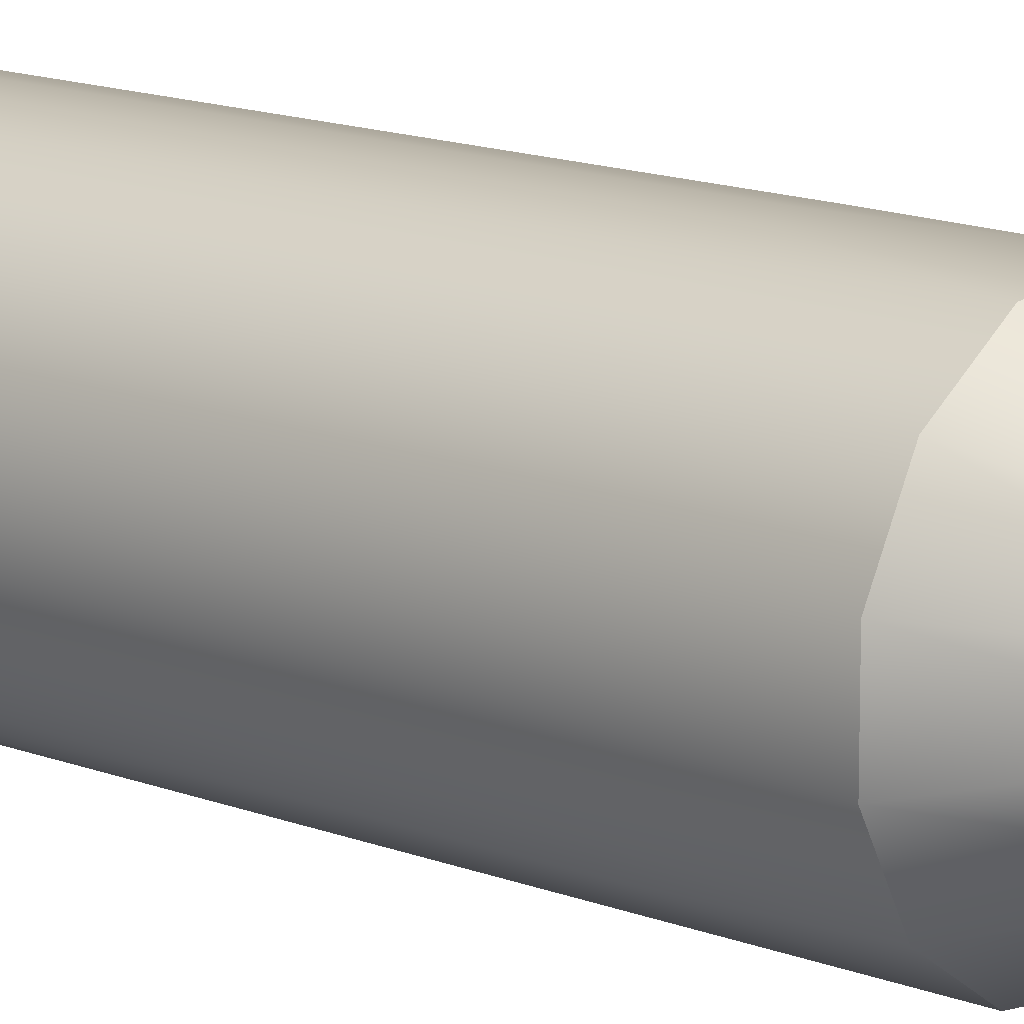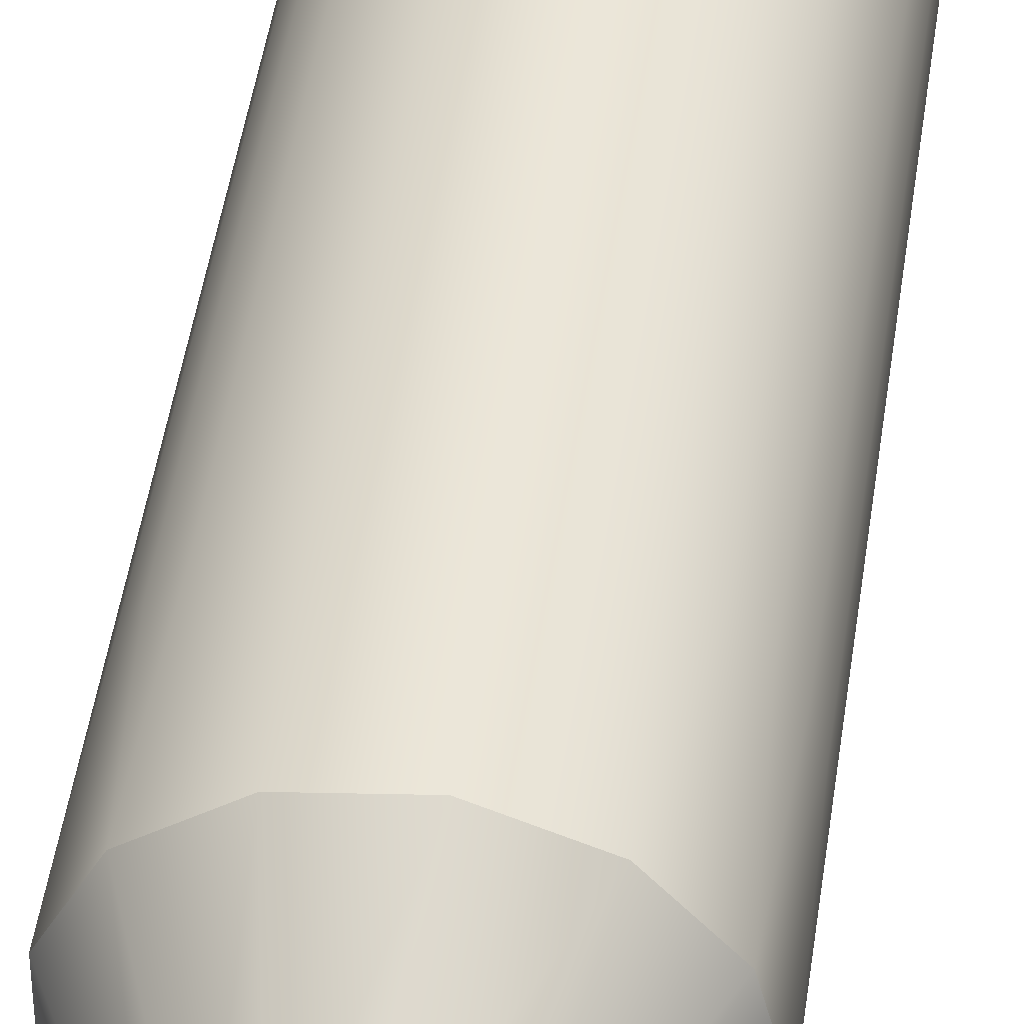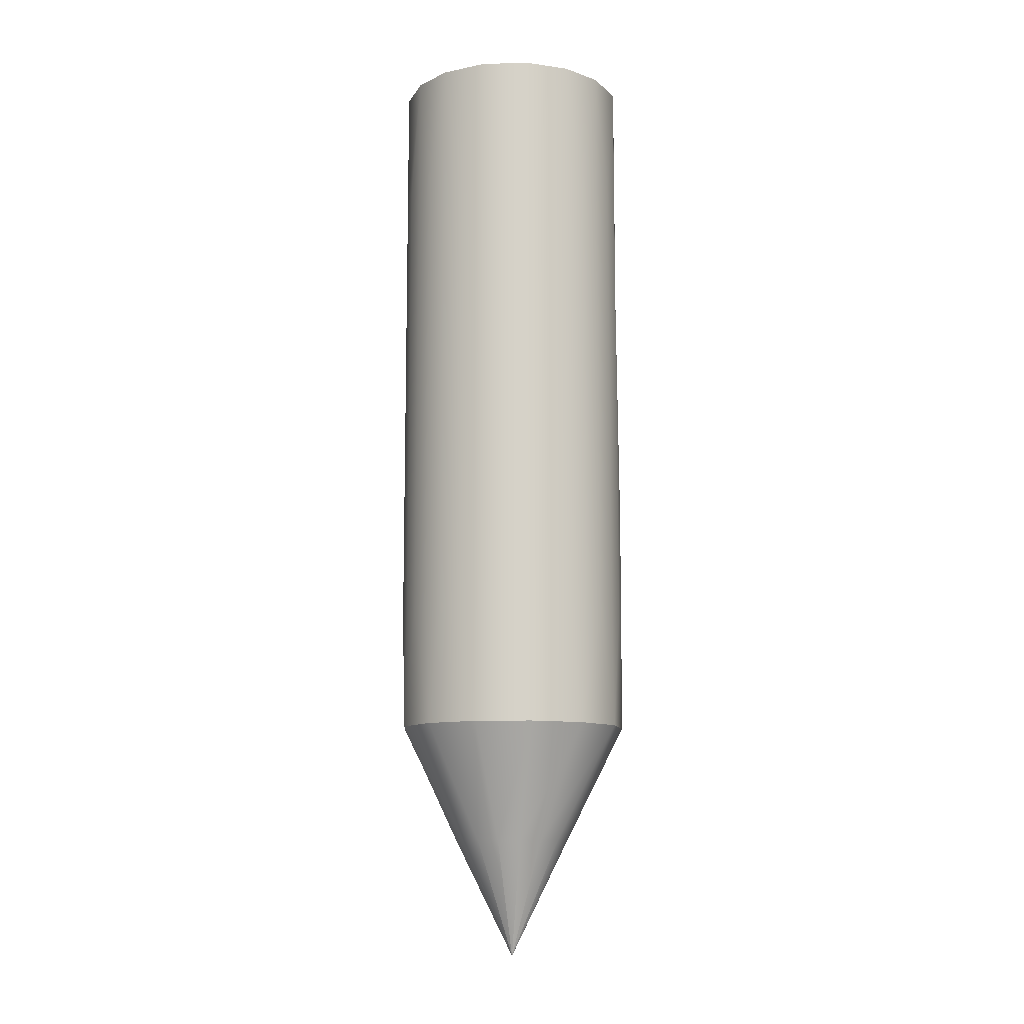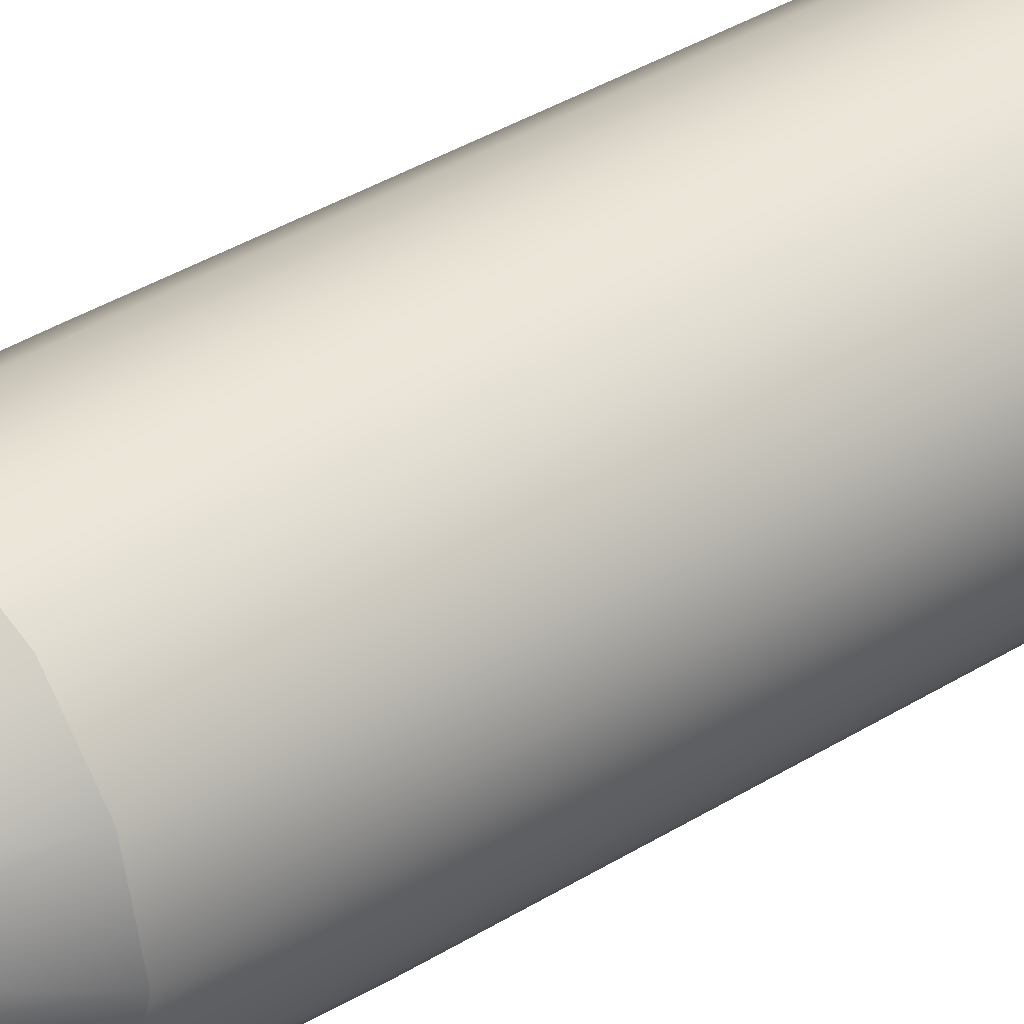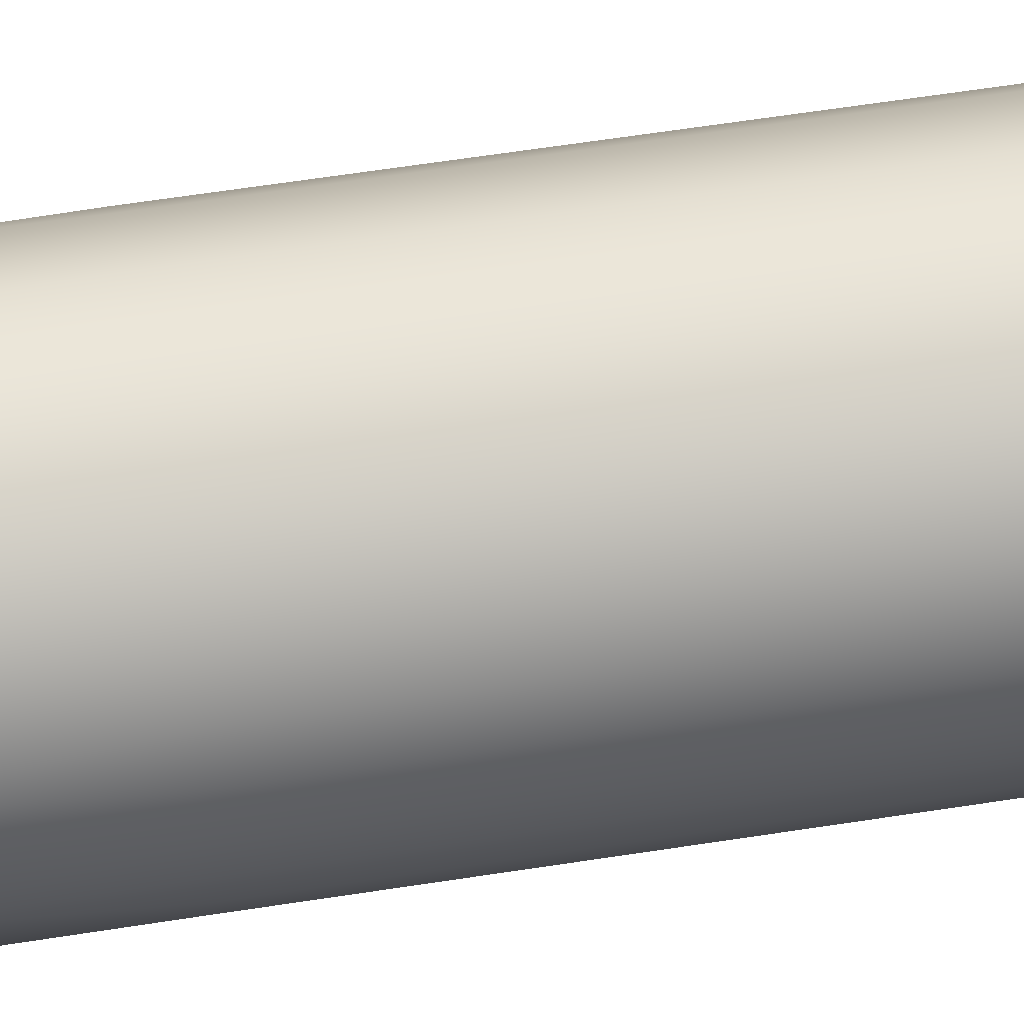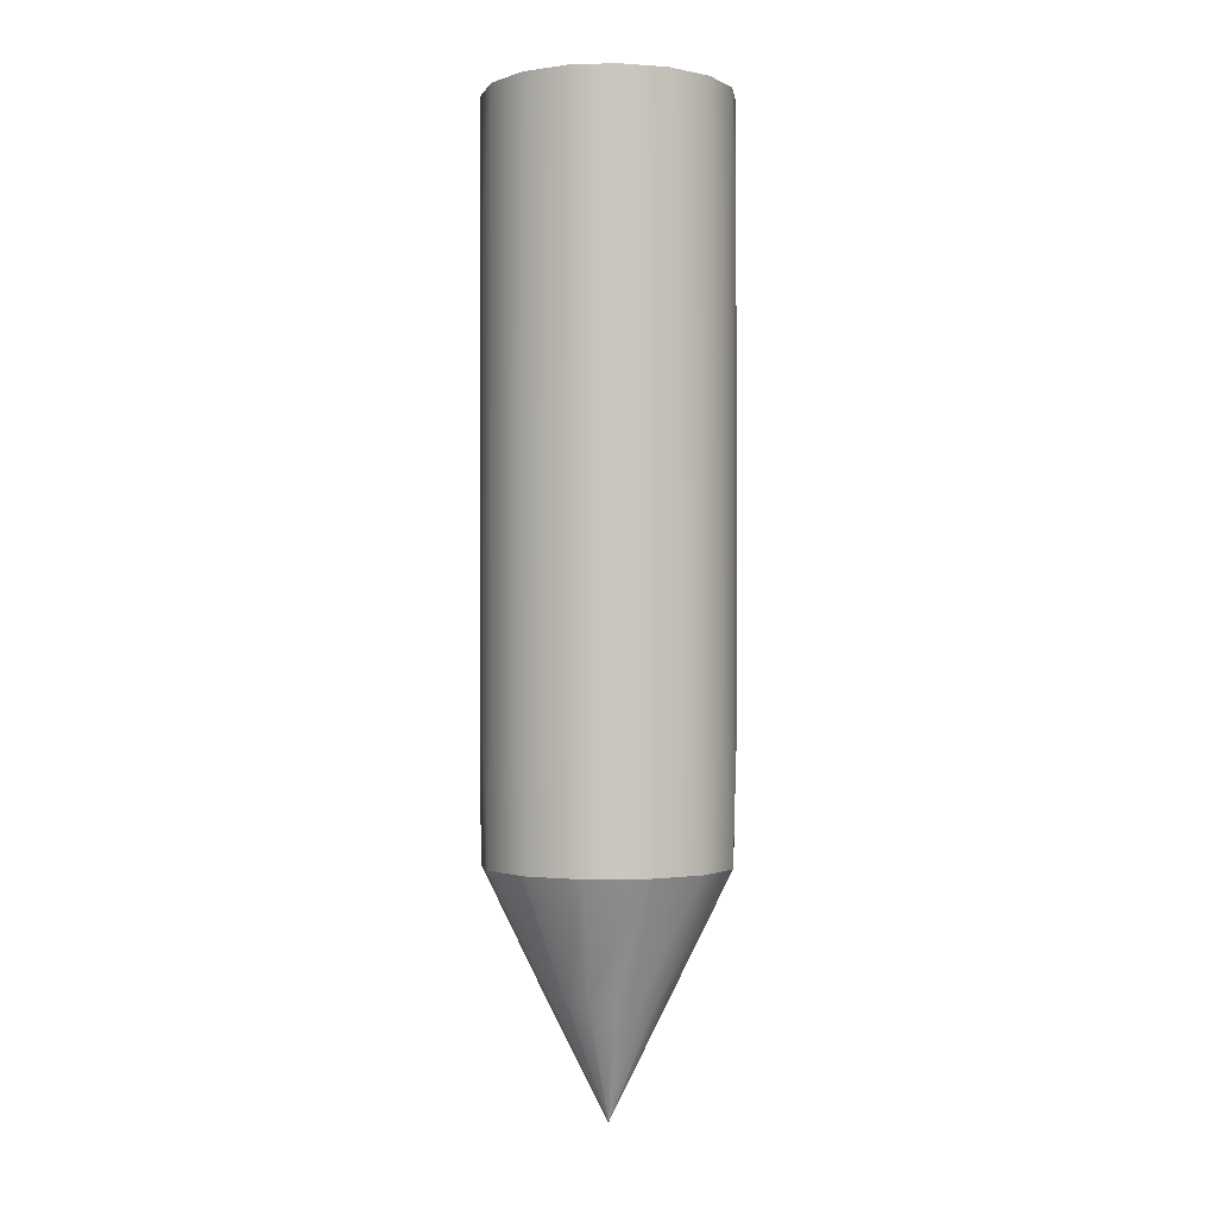
<metadata>
{"format":"obj","ext":"obj","renderer":"f3d","projection":"perspective","resolution":1024,"background":"white","views":[{"elev":13.9,"azim":-48.6,"up":"+Z"},{"elev":44.5,"azim":7.8,"up":"+Z"},{"elev":-11.0,"azim":-30.2,"up":"+Y"},{"elev":36.4,"azim":50.7,"up":"+Z"},{"elev":60.5,"azim":80.9,"up":"+Z"},{"elev":-0.8,"azim":17.8,"up":"+Y"}]}
</metadata>
<code>
v 0 0 0
v 1.25 2.5 0
v 2.5 5 0
v 0 0 0
v 1.149 2.5 -0.4928
v 0 0 0
v 0.8751 2.5 -0.8926
v 0 0 0
v 0.4726 2.5 -1.157
v 0 0 0
v 0 2.5 -1.25
v 0 0 0
v -0.4928 2.5 -1.149
v 0 0 0
v -0.8926 2.5 -0.8751
v 0 0 0
v -1.157 2.5 -0.4726
v 0 0 0
v -1.25 2.5 0
v 0 0 0
v -1.149 2.5 0.4928
v 0 0 0
v -0.8751 2.5 0.8926
v 0 0 0
v -0.4726 2.5 1.157
v 0 0 0
v 0 2.5 1.25
v 0 0 0
v 0.4928 2.5 1.149
v 0 0 0
v 0.8926 2.5 0.8751
v 0 0 0
v 1.157 2.5 0.4726
v 0 0 0
v 1.25 2.5 0
v 2.5 5 0
v 2.214 5 1.162
v 1.42 5 2.057
v 0.3013 5 2.482
v -0.8865 5 2.338
v -1.871 5 1.658
v -2.427 5 0.5983
v -2.427 5 -0.5983
v -1.871 5 -1.658
v -0.8865 5 -2.338
v 0.3013 5 -2.482
v 1.42 5 -2.057
v 2.214 5 -1.162
v 2.5 20 0
v 2.5 15 0
v 2.5 10 0
v 2.5 5 0
v 2.313 20 0.9498
v 2.313 15 0.9498
v 2.313 10 0.9498
v 1.749 20 1.786
v 1.749 15 1.786
v 1.749 10 1.786
v 0.9086 20 2.329
v 0.9086 15 2.329
v 0.9086 10 2.329
v 0 20 2.5
v 0 15 2.5
v 0 10 2.5
v -0.9498 20 2.313
v -0.9498 15 2.313
v -0.9498 10 2.313
v -1.786 20 1.749
v -1.786 15 1.749
v -1.786 10 1.749
v -2.329 20 0.9086
v -2.329 15 0.9086
v -2.329 10 0.9086
v -2.5 20 0
v -2.5 15 0
v -2.5 10 0
v -2.313 20 -0.9498
v -2.313 15 -0.9498
v -2.313 10 -0.9498
v -1.749 20 -1.786
v -1.749 15 -1.786
v -1.749 10 -1.786
v -0.9086 20 -2.329
v -0.9086 15 -2.329
v -0.9086 10 -2.329
v 0 20 -2.5
v 0 15 -2.5
v 0 10 -2.5
v 0.9498 20 -2.313
v 0.9498 15 -2.313
v 0.9498 10 -2.313
v 1.786 20 -1.749
v 1.786 15 -1.749
v 1.786 10 -1.749
v 2.329 20 -0.9086
v 2.329 15 -0.9086
v 2.329 10 -0.9086
v 2.5 20 0
v 2.5 15 0
v 2.5 10 0
v 2.5 5 0
v 2.214 5 -1.162
v 1.42 5 -2.057
v 0.3013 5 -2.482
v -0.8865 5 -2.338
v -1.871 5 -1.658
v -2.427 5 -0.5983
v -2.427 5 0.5983
v -1.871 5 1.658
v -0.8865 5 2.338
v 0.3013 5 2.482
v 1.42 5 2.057
v 2.214 5 1.162
v 2.5 7.5 0
v 2.329 7.5 -0.9086
v 2.459 10 -0.4491
v 2.459 7.5 -0.4491
v 1.786 7.5 -1.749
v 2.103 10 -1.352
v 2.103 7.5 -1.352
v 0.9498 7.5 -2.313
v 1.392 10 -2.076
v 1.392 7.5 -2.076
v 0 7.5 -2.5
v 0.4698 10 -2.455
v 0.4698 7.5 -2.455
v -0.9086 7.5 -2.329
v -0.4491 10 -2.459
v -0.4491 7.5 -2.459
v -1.749 7.5 -1.786
v -2.313 7.5 -0.9498
v -2.076 10 -1.392
v -2.076 7.5 -1.392
v -2.5 7.5 0
v -2.455 10 -0.4698
v -2.455 7.5 -0.4698
v -2.329 7.5 0.9086
v -2.459 10 0.4491
v -2.459 7.5 0.4491
v -1.786 7.5 1.749
v -2.103 10 1.352
v -2.103 7.5 1.352
v -0.9498 7.5 2.313
v 0 7.5 2.5
v -0.4698 10 2.455
v -0.4698 7.5 2.455
v 0.9086 7.5 2.329
v 0.4491 10 2.459
v 0.4491 7.5 2.459
v 1.749 7.5 1.786
v 1.352 10 2.103
v 1.352 7.5 2.103
v 2.313 7.5 0.9498
v 2.076 10 1.392
v 2.076 7.5 1.392
v 2.5 7.5 0
v 2.455 10 0.4698
v 2.455 7.5 0.4698
v 2.313 17.5 0.9498
v 2.455 15 0.4698
v 2.5 17.5 0
v 2.455 17.5 0.4698
v 0.9086 17.5 2.329
v 1.352 15 2.103
v 1.749 17.5 1.786
v 1.352 17.5 2.103
v 0 17.5 2.5
v 0.4491 15 2.459
v 0.4491 17.5 2.459
v -0.9498 17.5 2.313
v -0.4698 15 2.455
v -0.4698 17.5 2.455
v -2.329 17.5 0.9086
v -2.103 15 1.352
v -1.786 17.5 1.749
v -2.103 17.5 1.352
v -2.5 17.5 0
v -2.459 15 0.4491
v -2.459 17.5 0.4491
v -2.313 17.5 -0.9498
v -2.455 15 -0.4698
v -2.455 17.5 -0.4698
v -0.9086 17.5 -2.329
v -1.352 15 -2.103
v -1.749 17.5 -1.786
v -1.352 17.5 -2.103
v 0 17.5 -2.5
v -0.4491 15 -2.459
v -0.4491 17.5 -2.459
v 0.9498 17.5 -2.313
v 0.4698 15 -2.455
v 0.4698 17.5 -2.455
v 2.329 17.5 -0.9086
v 2.103 15 -1.352
v 1.786 17.5 -1.749
v 2.103 17.5 -1.352
v 2.5 17.5 0
v 2.459 15 -0.4491
v 2.459 17.5 -0.4491
v 2.5 20 0
v 2.313 20 0.9498
v 1.749 20 1.786
v 0.9086 20 2.329
v 0 20 2.5
v -0.9498 20 2.313
v -1.786 20 1.749
v -2.329 20 0.9086
v -2.5 20 0
v -2.313 20 -0.9498
v -1.749 20 -1.786
v -0.9086 20 -2.329
v 0 20 -2.5
v 0.9498 20 -2.313
v 1.786 20 -1.749
v 2.329 20 -0.9086
f 5 2 1
f 7 5 4
f 9 7 6
f 11 9 8
f 13 11 10
f 15 13 12
f 17 15 14
f 19 17 16
f 21 19 18
f 23 21 20
f 25 23 22
f 27 25 24
f 29 27 26
f 31 29 28
f 33 31 30
f 35 33 32
f 2 5 48 3
f 5 7 47 48
f 46 9 11
f 13 15 44 45
f 11 13 45 46
f 47 7 9
f 46 47 9
f 43 44 15 17
f 43 17 19
f 42 19 21
f 23 25 40 41
f 21 23 41 42
f 27 29 38 39
f 31 33 37 38
f 38 29 31
f 25 27 39 40
f 36 37 33 35
f 43 19 42
f 54 160 162 159
f 160 50 161 162
f 157 51 50 160
f 160 54 55 157
f 158 156 51 157
f 153 158 157 55
f 154 55 54
f 57 58 154
f 54 57 154
f 155 153 55 154
f 150 155 154 58
f 60 164 166 163
f 164 57 165 166
f 151 58 57 164
f 164 60 61 151
f 152 150 58 151
f 147 152 151 61
f 63 168 169 167
f 168 60 163 169
f 148 61 60 168
f 168 63 64 148
f 149 147 61 148
f 144 149 148 64
f 66 171 172 170
f 171 63 167 172
f 145 64 63 171
f 171 66 67 145
f 146 144 64 145
f 143 146 145 67
f 70 67 66 69
f 72 174 176 173
f 174 69 175 176
f 141 70 69 174
f 174 72 73 141
f 142 140 70 141
f 137 142 141 73
f 75 178 179 177
f 178 72 173 179
f 138 73 72 178
f 178 75 76 138
f 139 137 73 138
f 134 139 138 76
f 78 181 182 180
f 181 75 177 182
f 135 76 75 181
f 181 78 79 135
f 136 134 76 135
f 131 136 135 79
f 132 79 78
f 81 82 132
f 78 81 132
f 133 131 79 132
f 130 133 132 82
f 84 184 186 183
f 184 81 185 186
f 184 84 85
f 82 81 184
f 85 82 184
f 87 188 189 187
f 188 84 183 189
f 128 85 84 188
f 188 87 88 128
f 129 127 85 128
f 124 129 128 88
f 90 191 192 190
f 191 87 187 192
f 125 88 87 191
f 191 90 91 125
f 126 124 88 125
f 121 126 125 91
f 122 91 90
f 93 94 122
f 90 93 122
f 123 121 91 122
f 118 123 122 94
f 96 194 196 193
f 194 93 195 196
f 119 94 93 194
f 194 96 97 119
f 120 118 94 119
f 115 120 119 97
f 99 198 199 197
f 198 96 193 199
f 116 97 96 198
f 198 99 100 116
f 117 115 97 116
f 114 117 116 100
f 161 49 162
f 53 162 49
f 159 162 53
f 56 165 159 53
f 59 166 56
f 54 159 165 57
f 59 163 166
f 166 165 56
f 163 59 169
f 62 167 169
f 59 62 169
f 62 65 172 167
f 68 175 170 65
f 68 71 176 175
f 74 179 71
f 65 170 172
f 175 69 66 170
f 71 179 173
f 173 176 71
f 52 156 158
f 113 158 153
f 113 155 150
f 112 150 152
f 113 153 155
f 113 52 158
f 112 113 150
f 111 147 149
f 146 111 144
f 149 144 111
f 112 147 111
f 152 147 112
f 143 67 70 140
f 110 146 143
f 109 110 143 140
f 142 109 140
f 108 142 137
f 134 108 139
f 137 139 108
f 109 142 108
f 111 146 110
f 177 179 74
f 177 74 182
f 74 77 180 182
f 80 185 180 77
f 83 186 80
f 86 189 83
f 78 180 185 81
f 83 183 186
f 189 183 83
f 186 185 80
f 189 86 187
f 187 86 192
f 89 192 86
f 89 190 192
f 92 195 190 89
f 92 95 196 195
f 98 199 95
f 90 190 195 93
f 95 193 196
f 98 197 199
f 199 193 95
f 107 134 136
f 107 136 131
f 85 127 130 82
f 106 131 133
f 107 131 106
f 130 106 133
f 105 106 130 127
f 105 127 129
f 124 104 129
f 105 129 104
f 108 134 107
f 104 126 121
f 103 121 123
f 102 118 120
f 103 123 118
f 103 104 121
f 102 103 118
f 101 102 115 117
f 117 114 101
f 120 115 102
f 124 126 104
f 210 209 213
f 210 212 211
f 209 206 213
f 207 209 208
f 206 209 207
f 205 204 206
f 212 210 213
f 215 214 213
f 204 215 213
f 200 215 202
f 202 204 203
f 215 204 202
f 202 201 200
f 206 204 213

</code>
